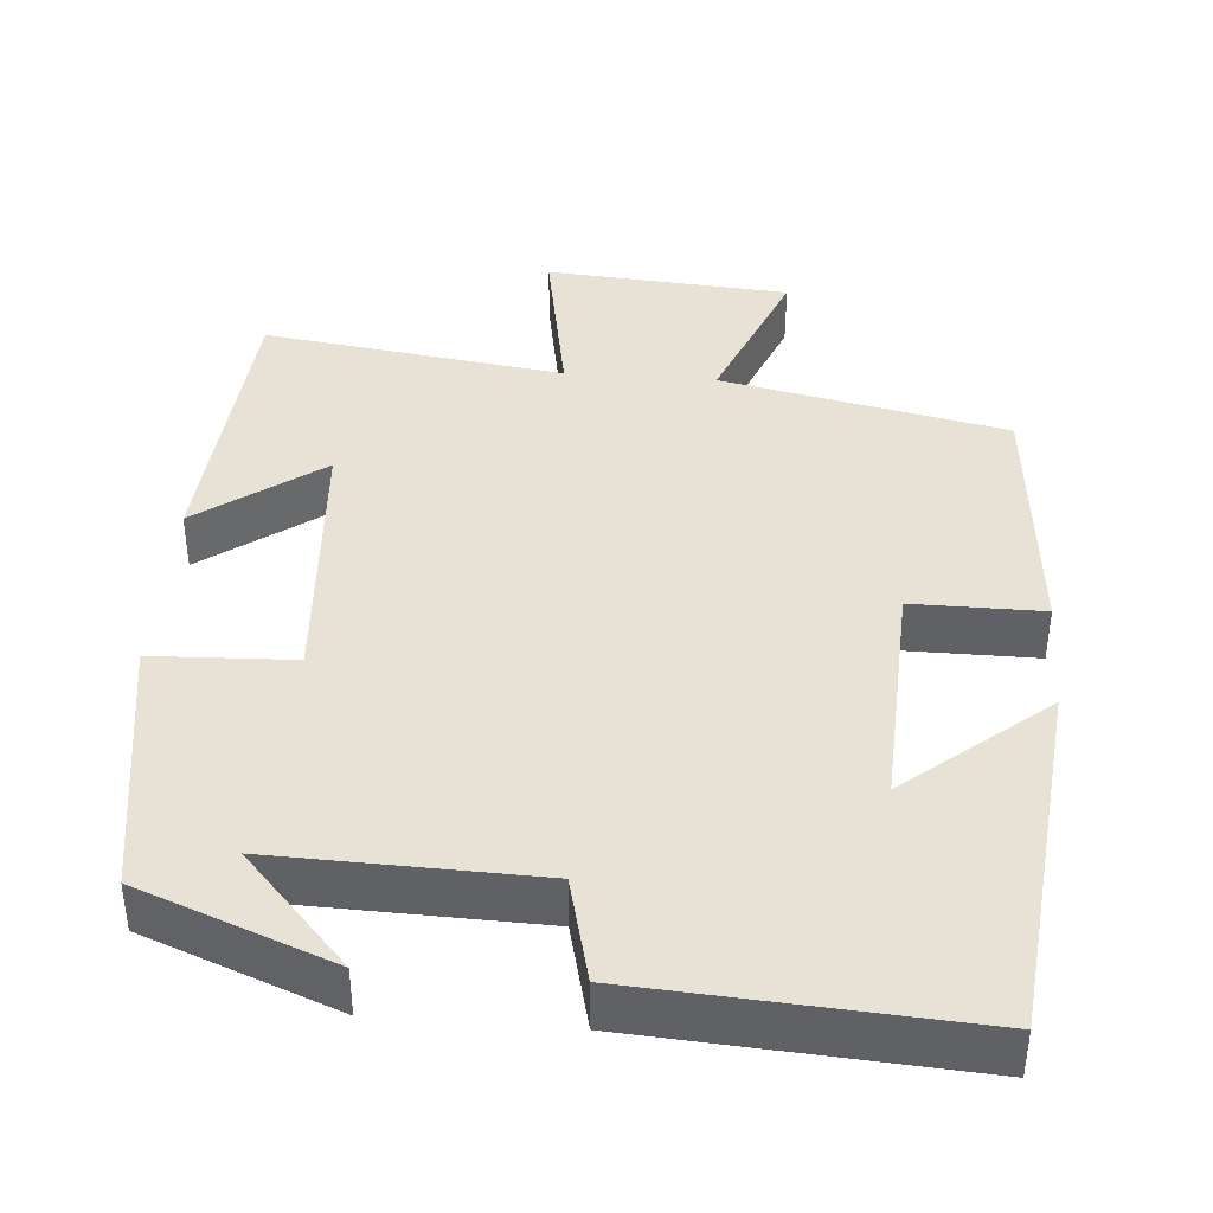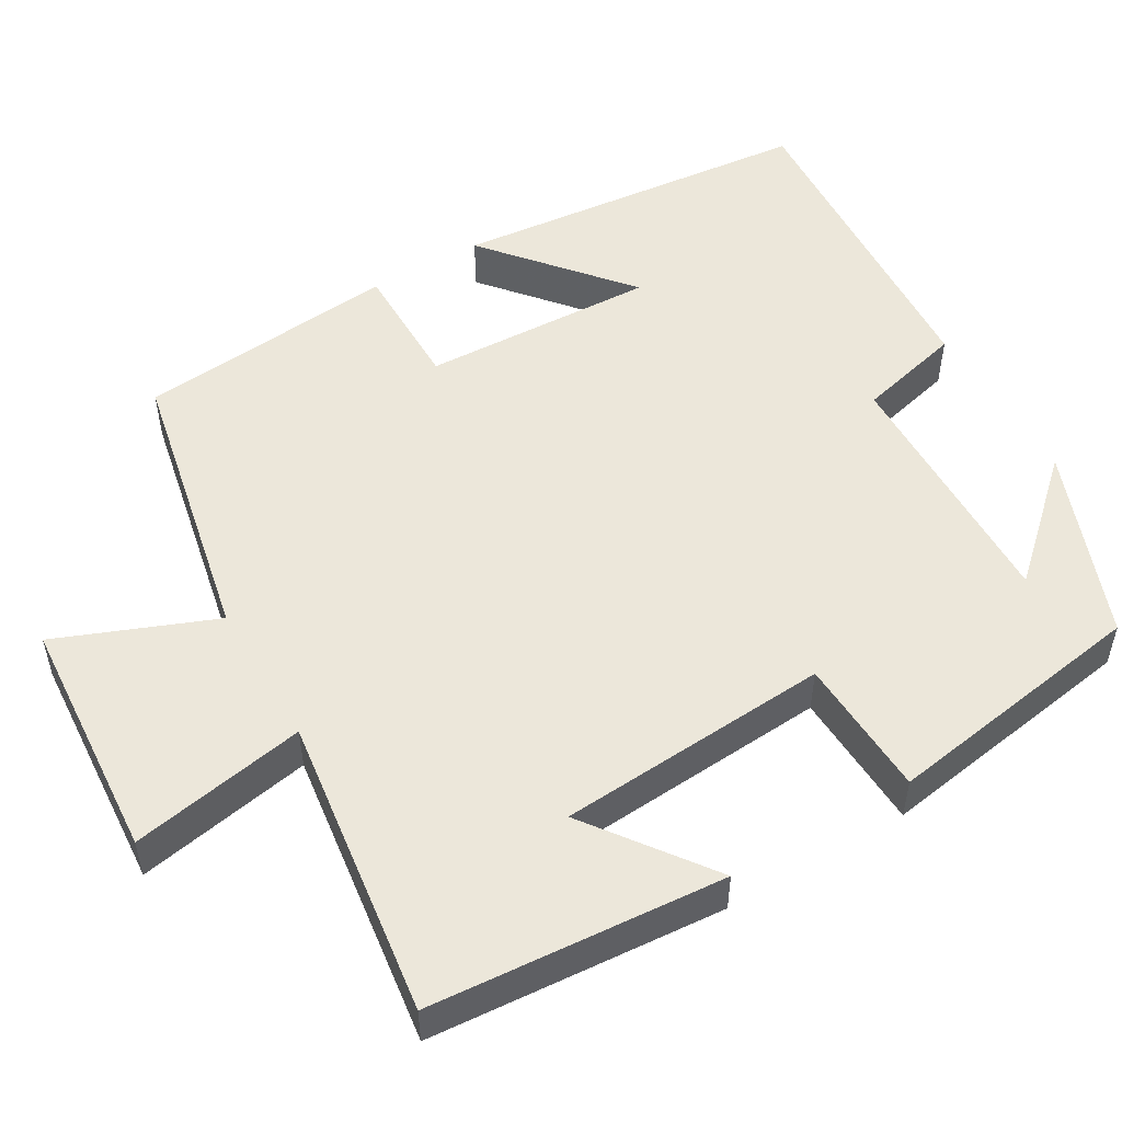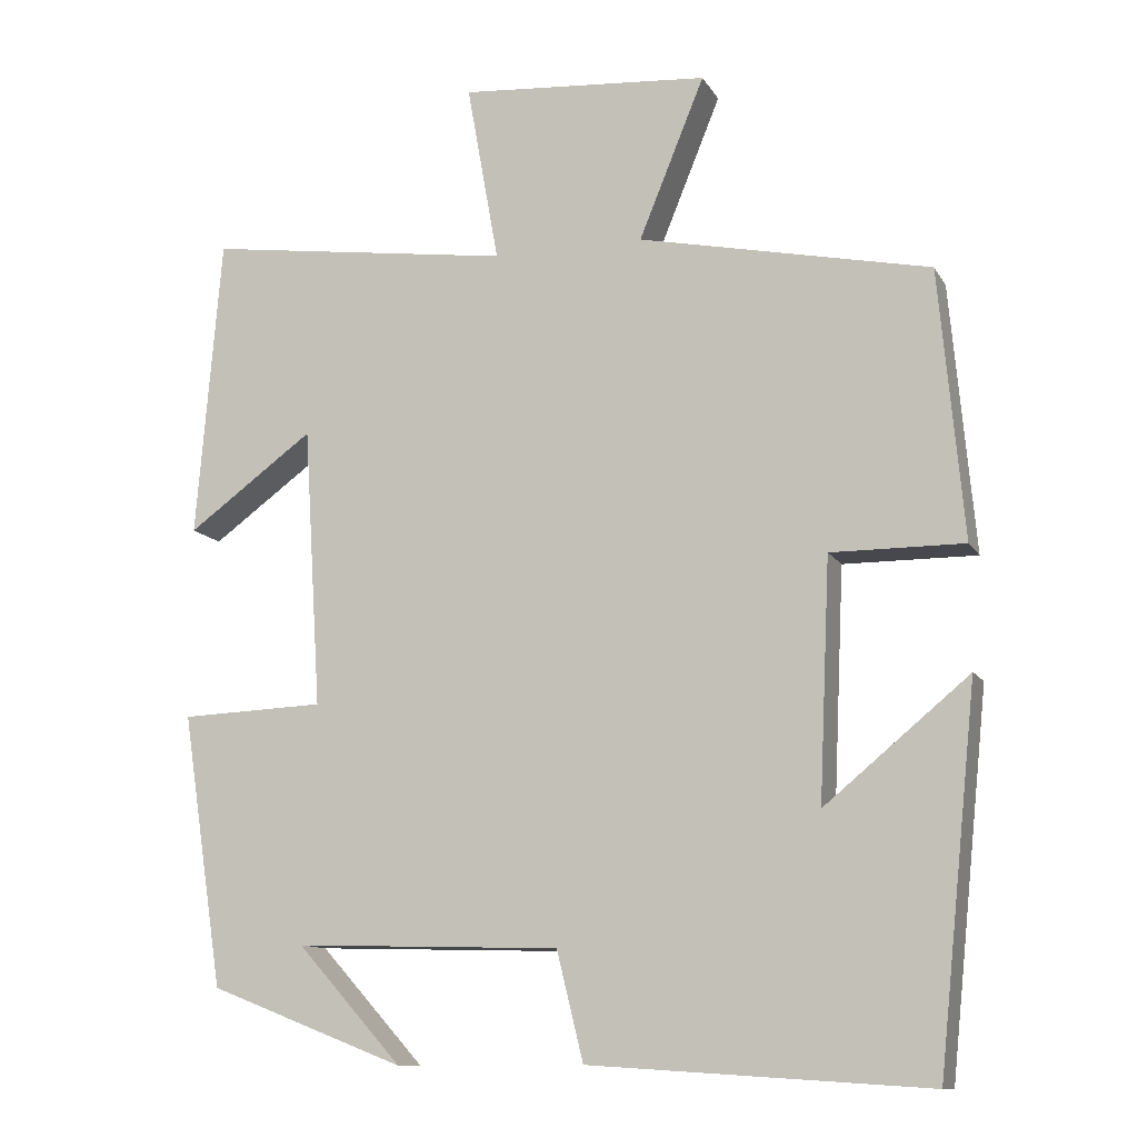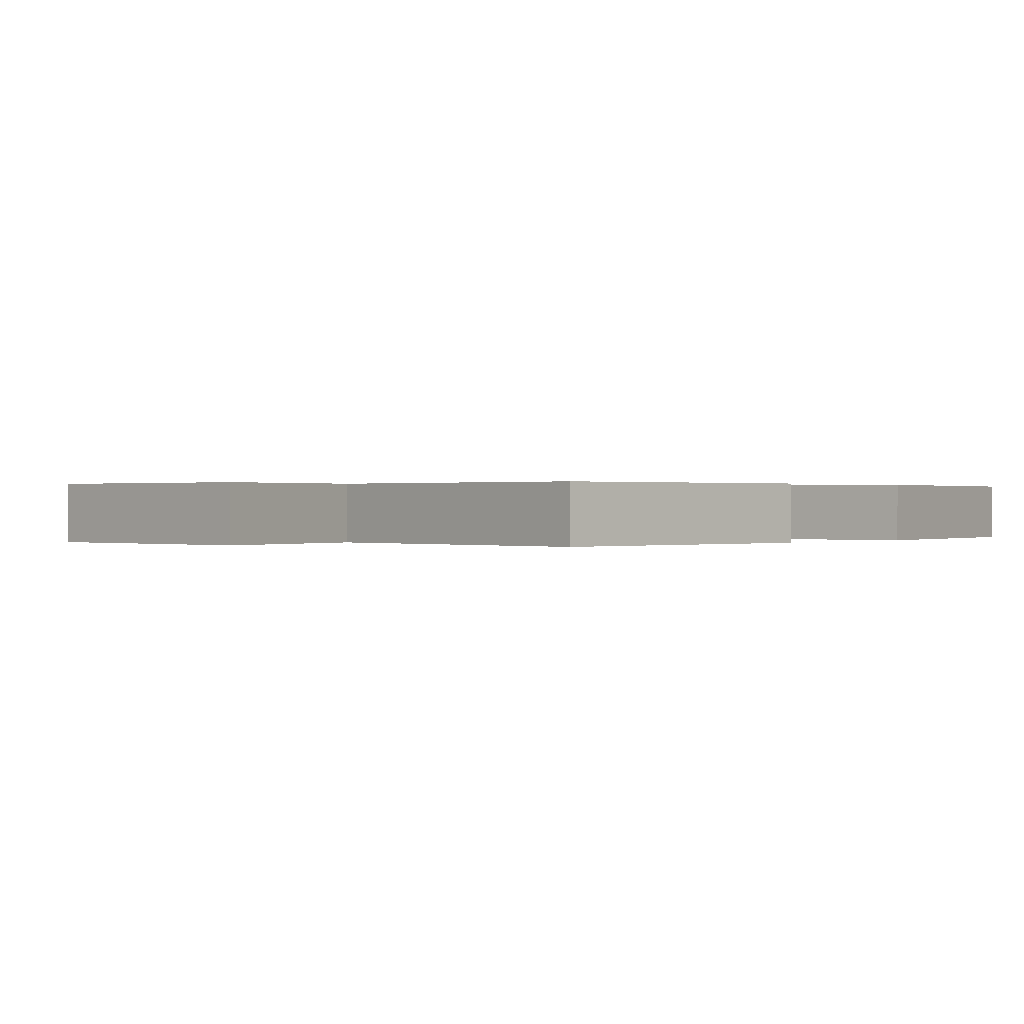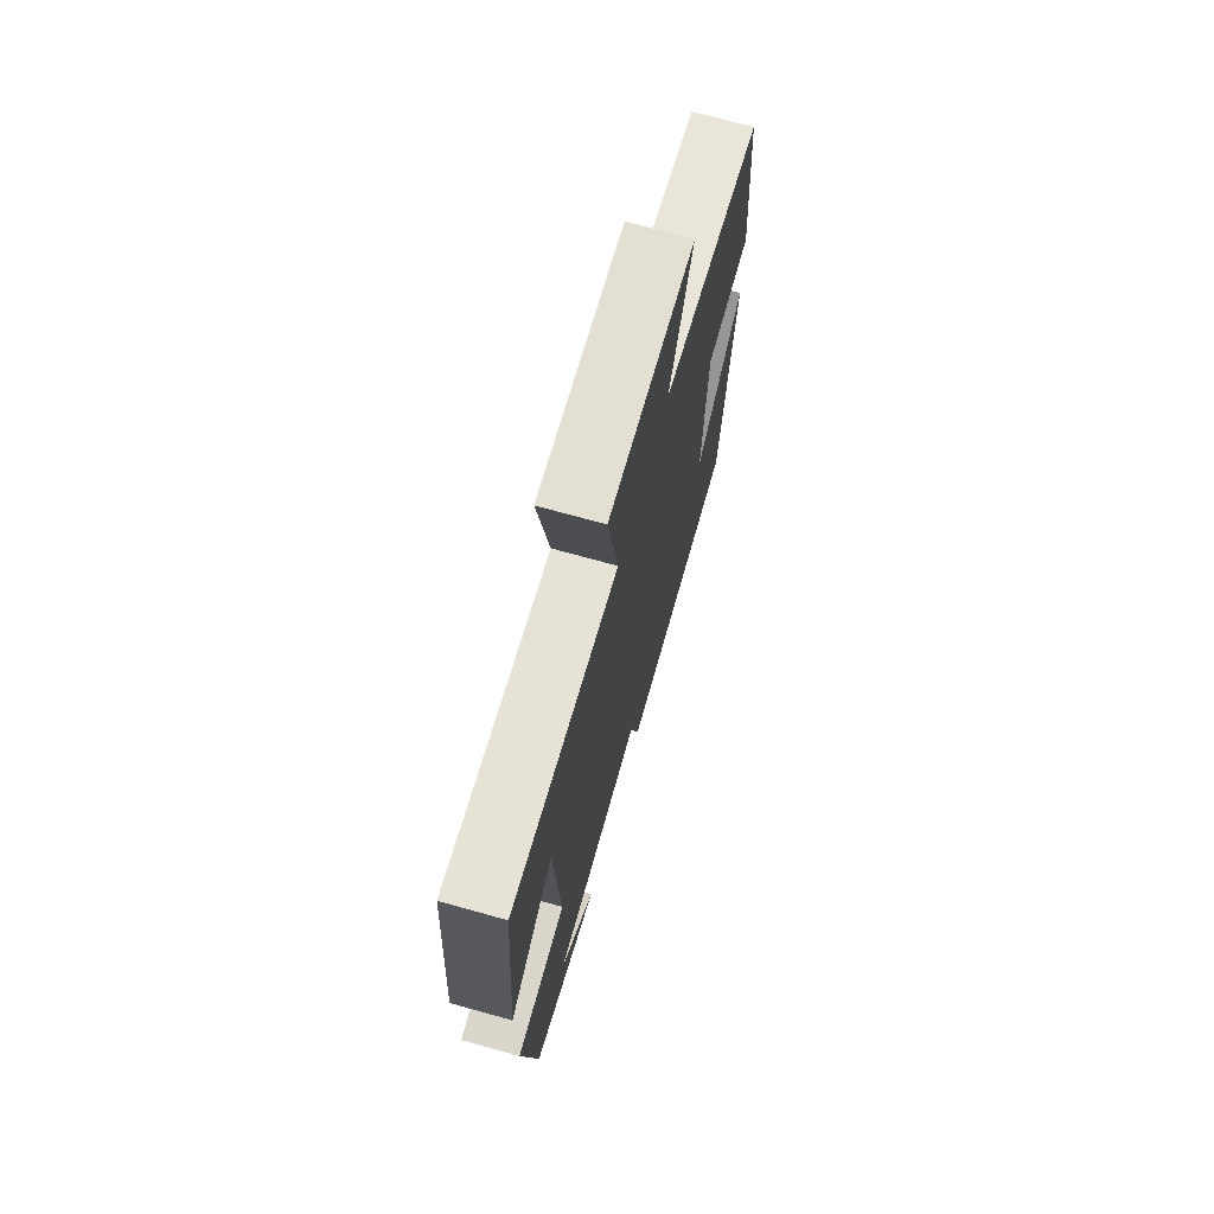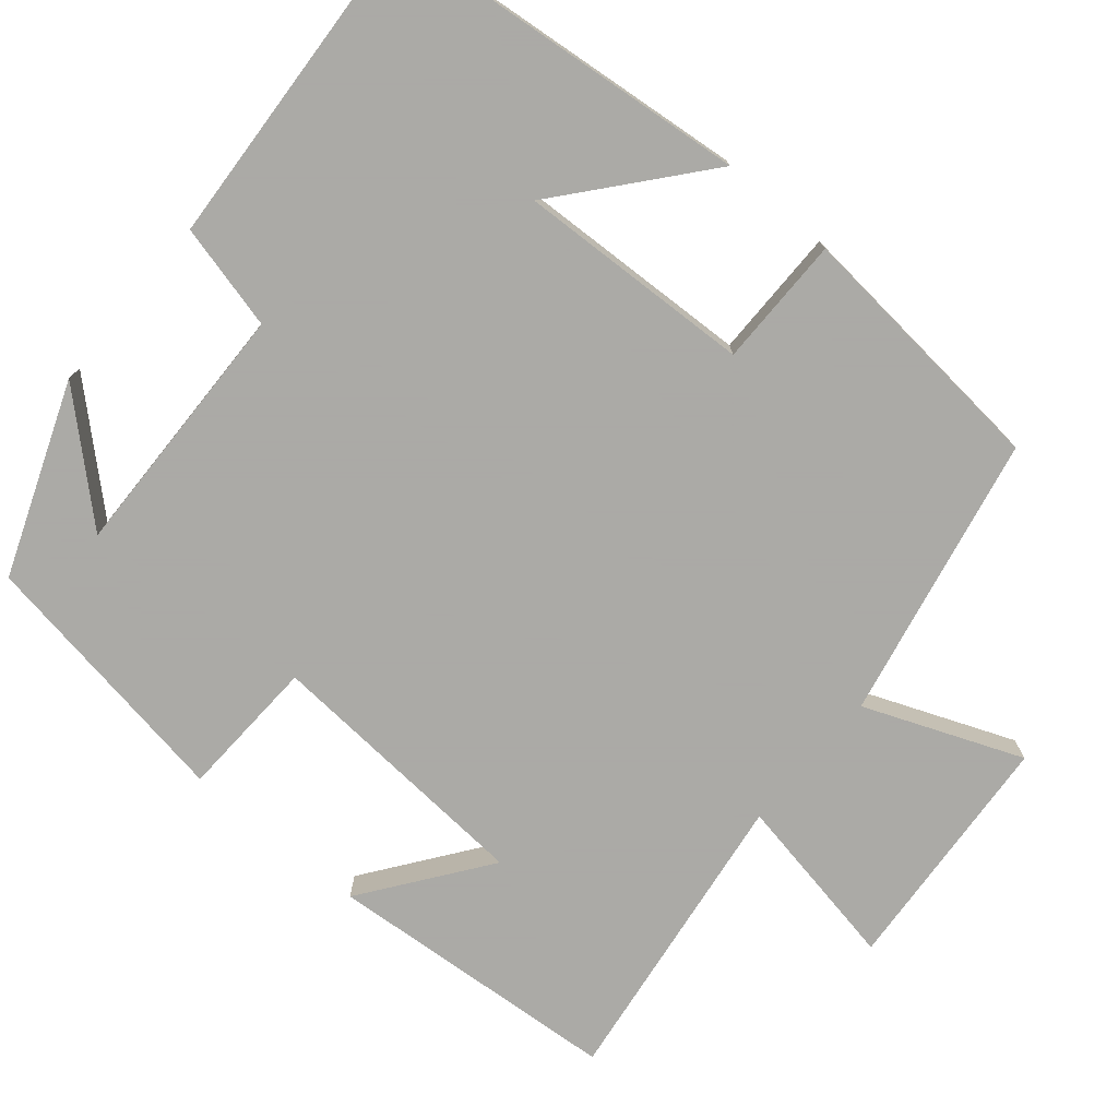
<metadata>
{"format":"obj","ext":"obj","renderer":"f3d","projection":"perspective","resolution":1024,"background":"white","views":[{"elev":40.4,"azim":-175.6,"up":"+Y"},{"elev":51.9,"azim":59.3,"up":"+Y"},{"elev":-11.8,"azim":-160.5,"up":"+Z"},{"elev":0.2,"azim":40.4,"up":"+Y"},{"elev":71.6,"azim":105.6,"up":"+Z"},{"elev":-75.7,"azim":-130.4,"up":"+Y"}]}
</metadata>
<code>
v -0.47 0.07 0.423
v -0.106 0.07 0.5
v -0.188 0.07 0.701
v 0.124 0.07 0.725
v 0.084 0.07 0.5
v 0.469 0.07 0.554
v 0.5 0.07 0.177
v 0.342 0.07 0.292
v 0.32 0.07 -0.058
v 0.5 0.07 -0.065
v 0.448 0.07 -0.405
v 0.204 0.07 -0.5
v 0.335 0.07 -0.355
v 0.003 0.07 -0.365
v -0.03 0.07 -0.5
v -0.451 0.07 -0.528
v -0.5 0.07 -0.063
v -0.32 0.07 -0.212
v -0.334 0.07 0.088
v -0.5 0.07 0.087
v -0.47 0 0.423
v -0.106 0 0.5
v -0.188 0 0.701
v 0.124 0 0.725
v 0.084 0 0.5
v 0.469 0 0.554
v 0.5 0 0.177
v 0.342 0 0.292
v 0.32 0 -0.058
v 0.5 0 -0.065
v 0.448 0 -0.405
v 0.204 0 -0.5
v 0.335 0 -0.355
v 0.003 0 -0.365
v -0.03 0 -0.5
v -0.451 0 -0.528
v -0.5 0 -0.063
v -0.32 0 -0.212
v -0.334 0 0.088
v -0.5 0 0.087
f 19 20 1 2
f 18 19 2
f 15 16 17 18
f 14 15 18 2
f 13 14 2
f 11 12 13
f 9 10 11 13
f 9 13 2 3
f 8 9 3
f 5 6 7 8
f 5 8 3
f 3 4 5
f 22 21 40 39
f 22 39 38
f 38 37 36 35
f 22 38 35 34
f 22 34 33
f 33 32 31
f 33 31 30 29
f 23 22 33 29
f 23 29 28
f 28 27 26 25
f 23 28 25
f 25 24 23
f 1 21 22 2
f 2 22 23 3
f 3 23 24 4
f 4 24 25 5
f 5 25 26 6
f 6 26 27 7
f 7 27 28 8
f 8 28 29 9
f 9 29 30 10
f 10 30 31 11
f 11 31 32 12
f 12 32 33 13
f 13 33 34 14
f 14 34 35 15
f 15 35 36 16
f 16 36 37 17
f 17 37 38 18
f 18 38 39 19
f 19 39 40 20
f 20 40 21 1

</code>
